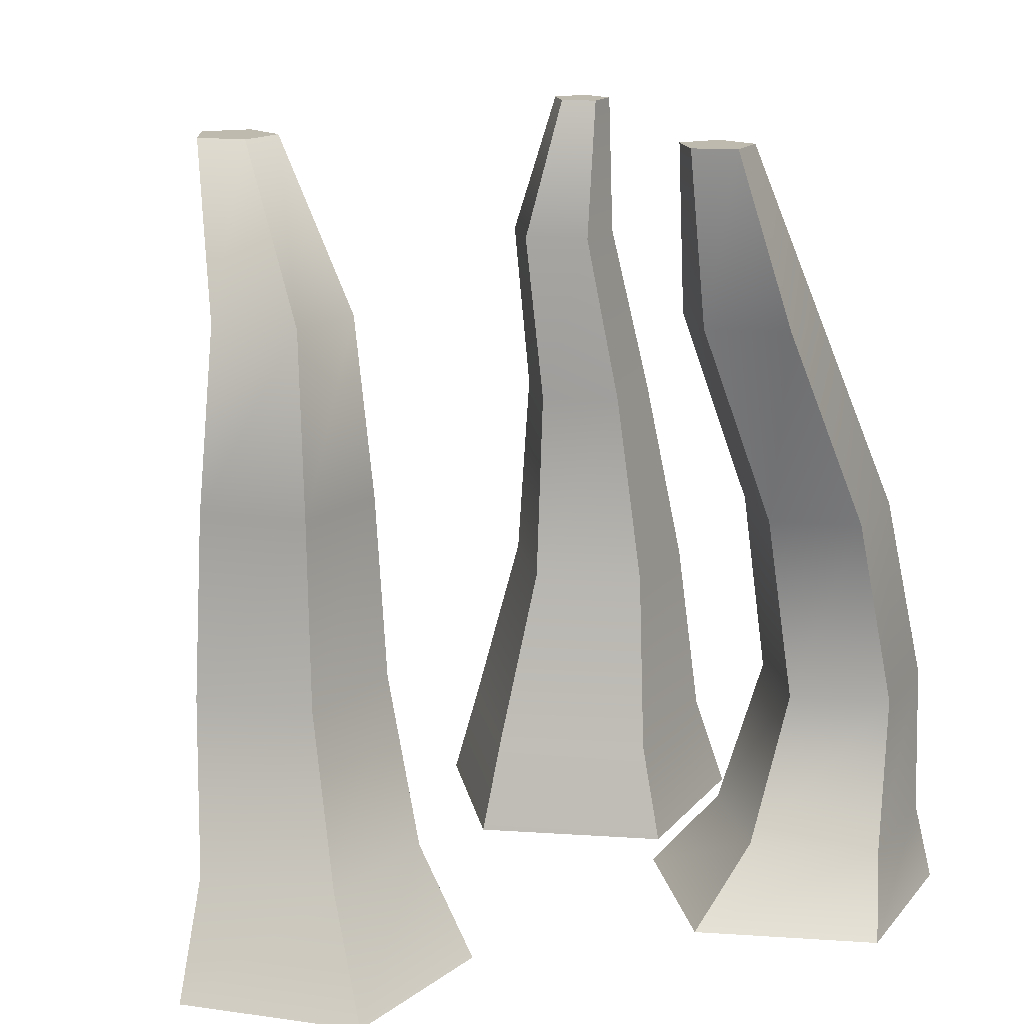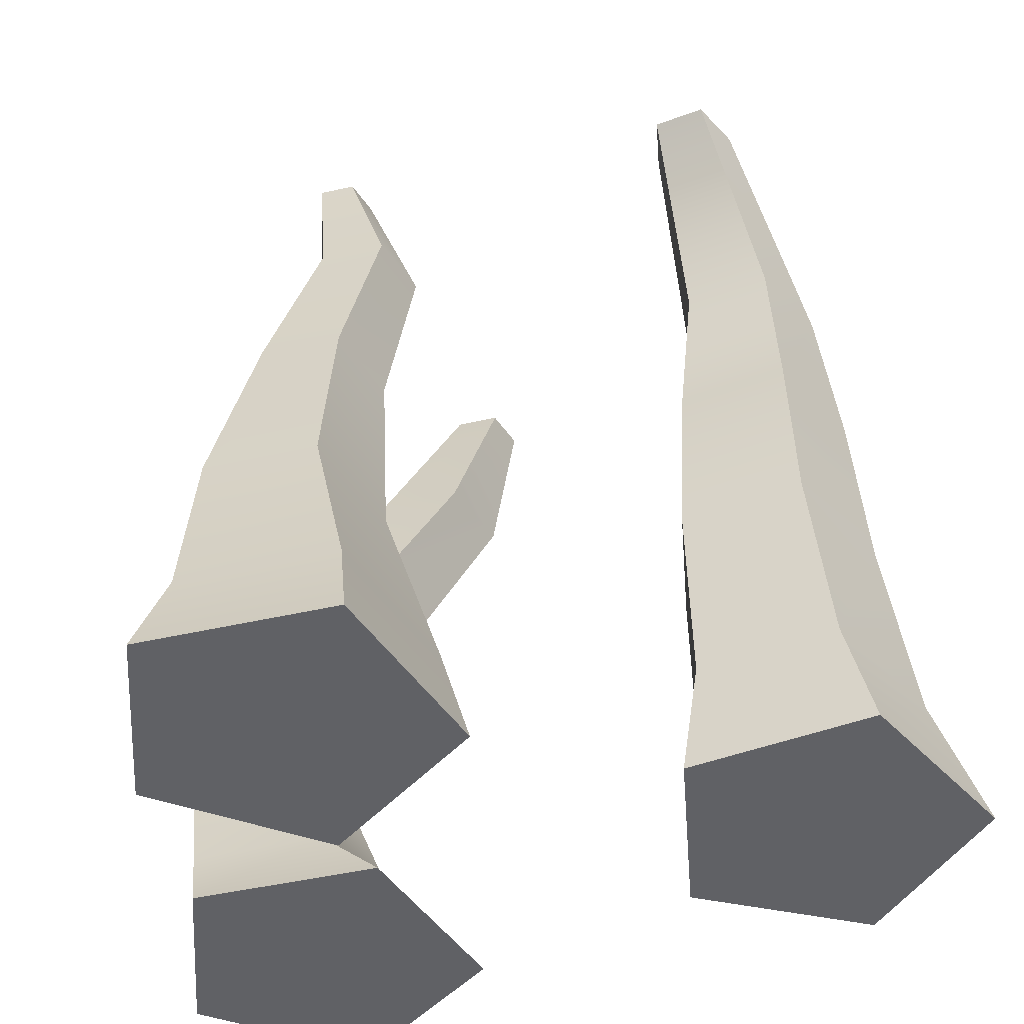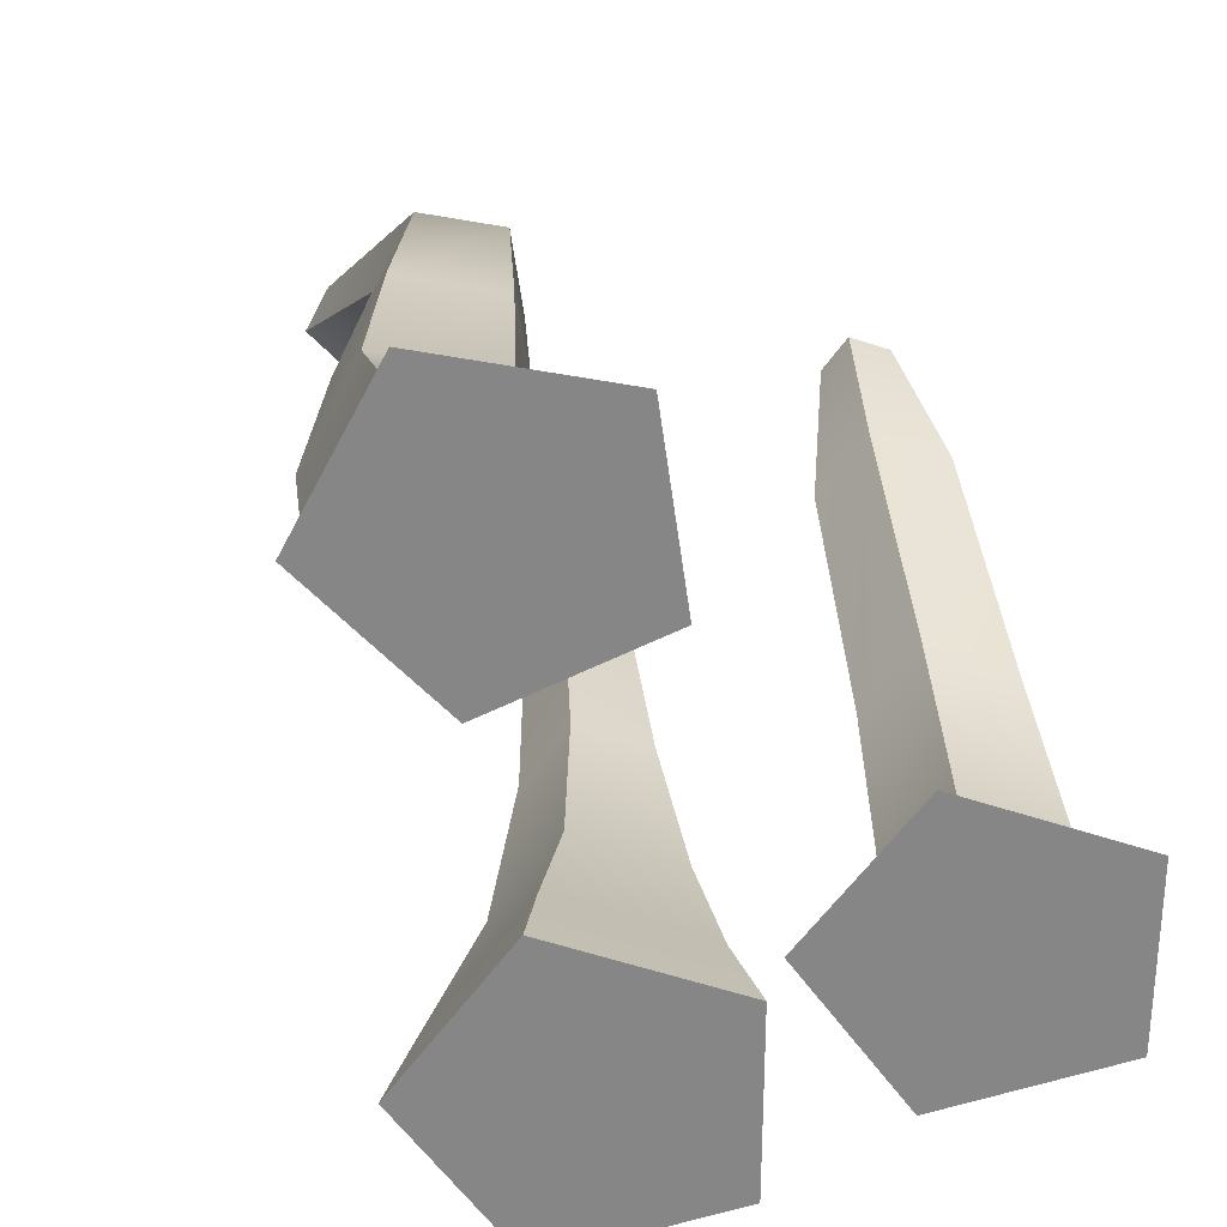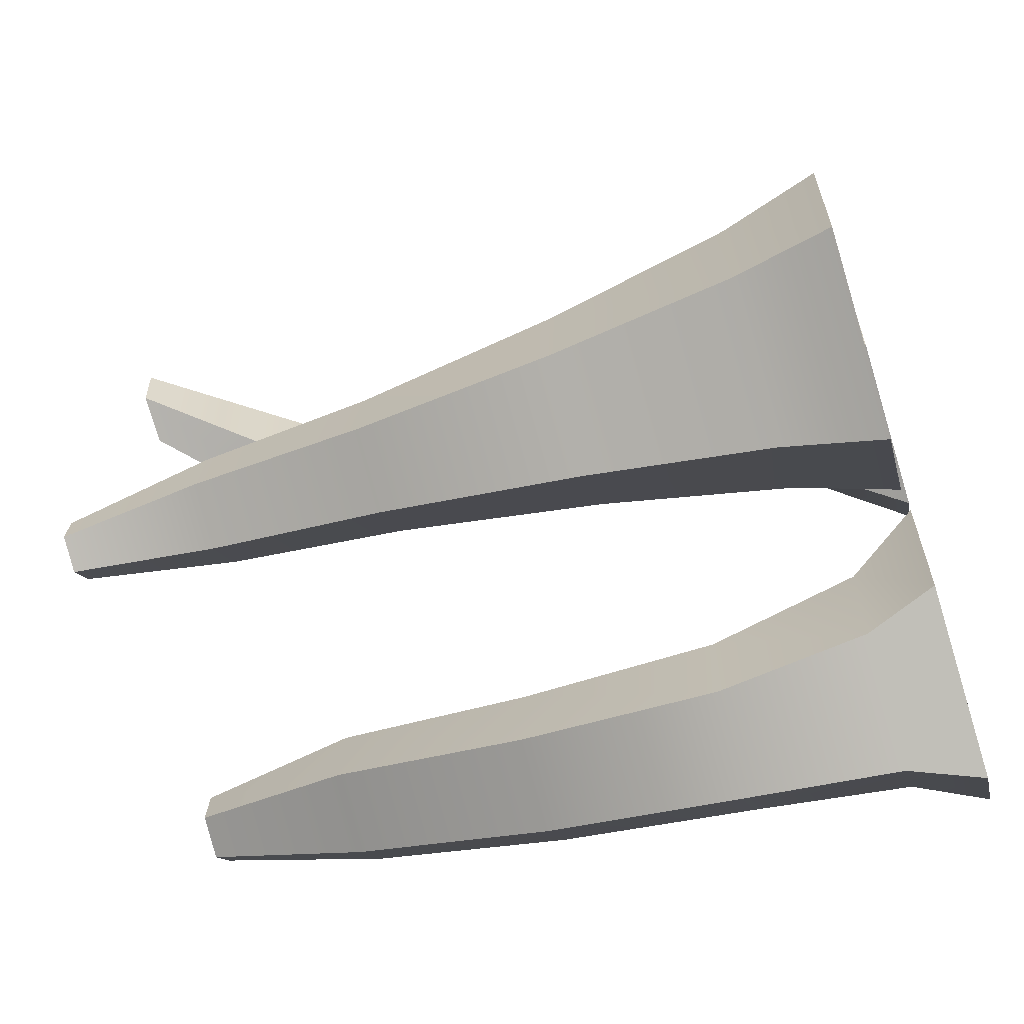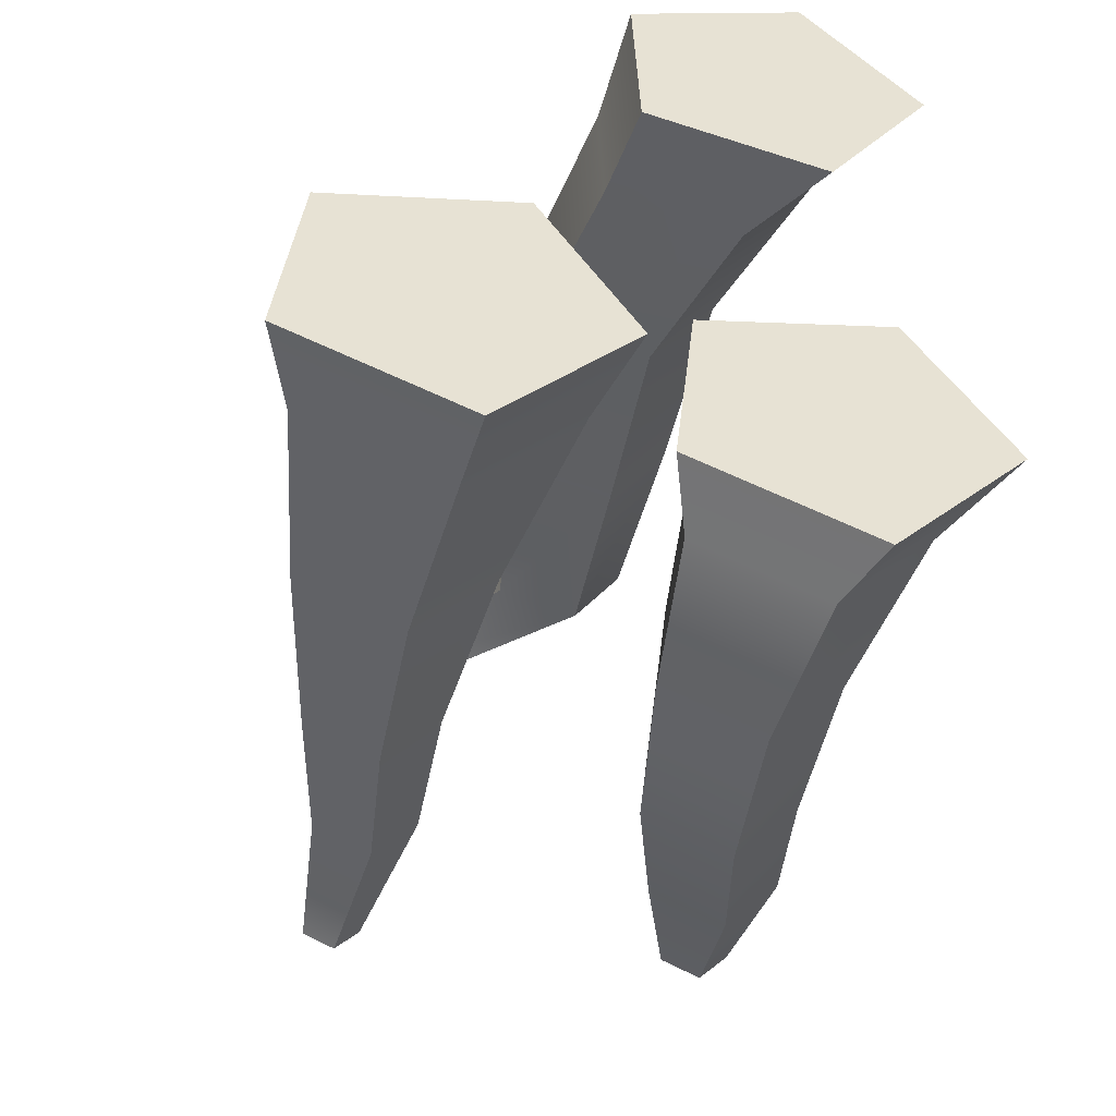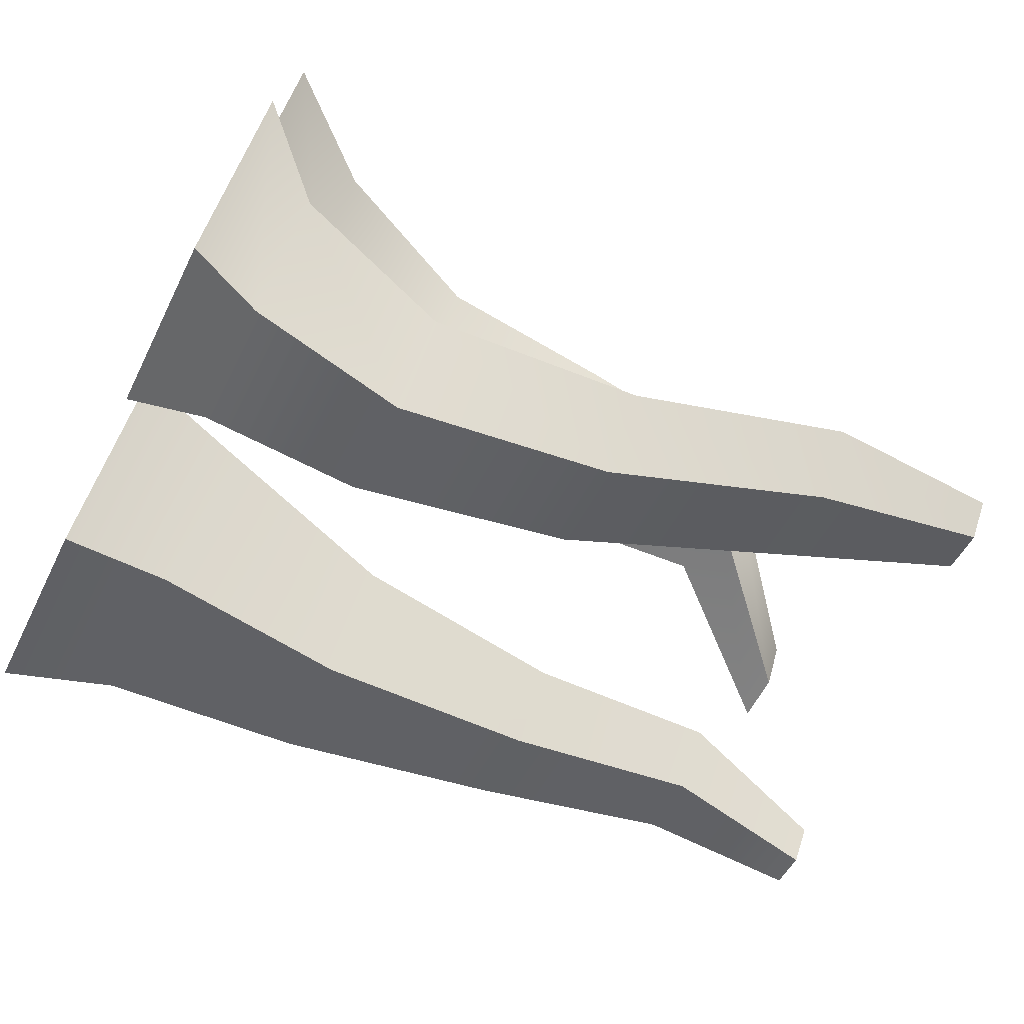
<metadata>
{"format":"obj","ext":"obj","renderer":"f3d","projection":"perspective","resolution":1024,"background":"white","views":[{"elev":15.8,"azim":68.3,"up":"+Y"},{"elev":-47.6,"azim":-69.2,"up":"+Y"},{"elev":-62.2,"azim":42.3,"up":"+Y"},{"elev":-61.9,"azim":-72.6,"up":"+Z"},{"elev":-49.9,"azim":-10.7,"up":"+Z"},{"elev":-74.5,"azim":62.9,"up":"+Z"}]}
</metadata>
<code>
g default
v 2.815 -0.001107 8.425
v 2.769 -0.001107 8.376
v 2.708 -0.001107 8.404
v 2.715 -0.001107 8.47
v 2.781 -0.001107 8.484
v 2.792 0.02458 8.413
v 2.759 0.02458 8.378
v 2.716 0.02458 8.397
v 2.721 0.02458 8.445
v 2.768 0.02458 8.455
v 2.777 0.0779 8.403
v 2.752 0.0779 8.375
v 2.718 0.0779 8.39
v 2.723 0.0779 8.428
v 2.759 0.0779 8.435
v 2.782 0.1503 8.42
v 2.76 0.1503 8.396
v 2.729 0.1503 8.41
v 2.733 0.1503 8.443
v 2.766 0.1503 8.45
v 2.797 0.2278 8.46
v 2.777 0.2278 8.438
v 2.749 0.2278 8.45
v 2.753 0.2278 8.48
v 2.782 0.2278 8.486
v 2.794 0.2913 8.48
v 2.783 0.2913 8.468
v 2.768 0.2913 8.475
v 2.77 0.2913 8.491
v 2.786 0.2913 8.494
v 2.758 -0.001107 8.432
v 2.78 0.2913 8.482
g Grass3 Grass6
f 1 2 7 6
f 2 3 8 7
f 3 4 9 8
f 4 5 10 9
f 5 1 6 10
f 6 7 12 11
f 7 8 13 12
f 8 9 14 13
f 9 10 15 14
f 10 6 11 15
f 11 12 17 16
f 12 13 18 17
f 13 14 19 18
f 14 15 20 19
f 15 11 16 20
f 16 17 22 21
f 17 18 23 22
f 18 19 24 23
f 19 20 25 24
f 20 16 21 25
f 21 22 27 26
f 22 23 28 27
f 23 24 29 28
f 24 25 30 29
f 25 21 26 30
f 2 1 31
f 3 2 31
f 4 3 31
f 5 4 31
f 1 5 31
f 26 27 32
f 27 28 32
f 28 29 32
f 29 30 32
f 30 26 32
g default
v 2.701 0.000481 8.462
v 2.653 0.000481 8.409
v 2.588 0.000481 8.438
v 2.596 0.000481 8.51
v 2.666 0.000481 8.524
v 2.69 0.03666 8.464
v 2.651 0.03666 8.421
v 2.598 0.03666 8.445
v 2.605 0.03666 8.503
v 2.662 0.03666 8.515
v 2.674 0.1027 8.459
v 2.645 0.1027 8.428
v 2.607 0.1027 8.445
v 2.612 0.1027 8.487
v 2.653 0.1027 8.495
v 2.666 0.1758 8.466
v 2.646 0.1758 8.444
v 2.619 0.1758 8.457
v 2.622 0.1758 8.486
v 2.652 0.1758 8.492
v 2.668 0.2413 8.481
v 2.651 0.2413 8.463
v 2.629 0.2413 8.473
v 2.632 0.2413 8.497
v 2.656 0.2413 8.502
v 2.654 0.293 8.472
v 2.645 0.293 8.462
v 2.633 0.293 8.467
v 2.634 0.293 8.48
v 2.647 0.293 8.483
v 2.641 0.000481 8.469
v 2.643 0.293 8.473
g Grass6 Grass2
f 33 34 39 38
f 34 35 40 39
f 35 36 41 40
f 36 37 42 41
f 37 33 38 42
f 38 39 44 43
f 39 40 45 44
f 40 41 46 45
f 41 42 47 46
f 42 38 43 47
f 43 44 49 48
f 44 45 50 49
f 45 46 51 50
f 46 47 52 51
f 47 43 48 52
f 48 49 54 53
f 49 50 55 54
f 50 51 56 55
f 51 52 57 56
f 52 48 53 57
f 53 54 59 58
f 54 55 60 59
f 55 56 61 60
f 56 57 62 61
f 57 53 58 62
f 34 33 63
f 35 34 63
f 36 35 63
f 37 36 63
f 33 37 63
f 58 59 64
f 59 60 64
f 60 61 64
f 61 62 64
f 62 58 64
g default
v 2.766 -0.003167 8.567
v 2.702 -0.003167 8.586
v 2.7 -0.003167 8.653
v 2.763 -0.003167 8.676
v 2.804 -0.003167 8.623
v 2.746 0.03497 8.58
v 2.697 0.03497 8.594
v 2.695 0.03497 8.644
v 2.743 0.03497 8.662
v 2.774 0.03497 8.622
v 2.725 0.09447 8.584
v 2.683 0.09447 8.597
v 2.681 0.09447 8.641
v 2.723 0.09447 8.656
v 2.75 0.09447 8.621
v 2.725 0.163 8.588
v 2.687 0.163 8.599
v 2.686 0.163 8.639
v 2.723 0.163 8.652
v 2.747 0.163 8.621
v 2.724 0.2301 8.594
v 2.694 0.2301 8.603
v 2.693 0.2301 8.635
v 2.722 0.2301 8.646
v 2.742 0.2301 8.621
v 2.665 0.2871 8.603
v 2.647 0.2871 8.608
v 2.646 0.2871 8.627
v 2.664 0.2871 8.633
v 2.675 0.2871 8.618
v 2.747 -0.003167 8.621
v 2.659 0.2871 8.618
g Grass6 Grass1
f 65 66 71 70
f 66 67 72 71
f 67 68 73 72
f 68 69 74 73
f 69 65 70 74
f 70 71 76 75
f 71 72 77 76
f 72 73 78 77
f 73 74 79 78
f 74 70 75 79
f 75 76 81 80
f 76 77 82 81
f 77 78 83 82
f 78 79 84 83
f 79 75 80 84
f 80 81 86 85
f 81 82 87 86
f 82 83 88 87
f 83 84 89 88
f 84 80 85 89
f 85 86 91 90
f 86 87 92 91
f 87 88 93 92
f 88 89 94 93
f 89 85 90 94
f 66 65 95
f 67 66 95
f 68 67 95
f 69 68 95
f 65 69 95
f 90 91 96
f 91 92 96
f 92 93 96
f 93 94 96
f 94 90 96

</code>
